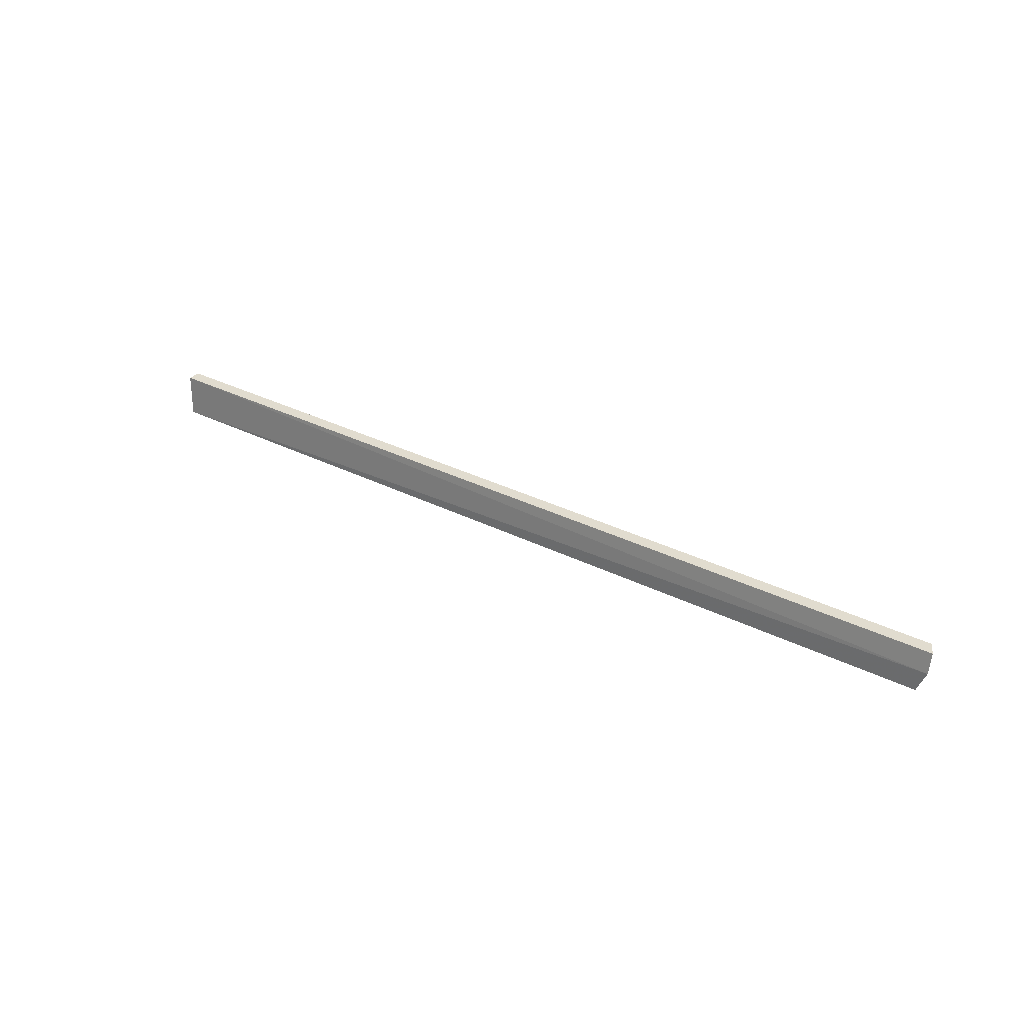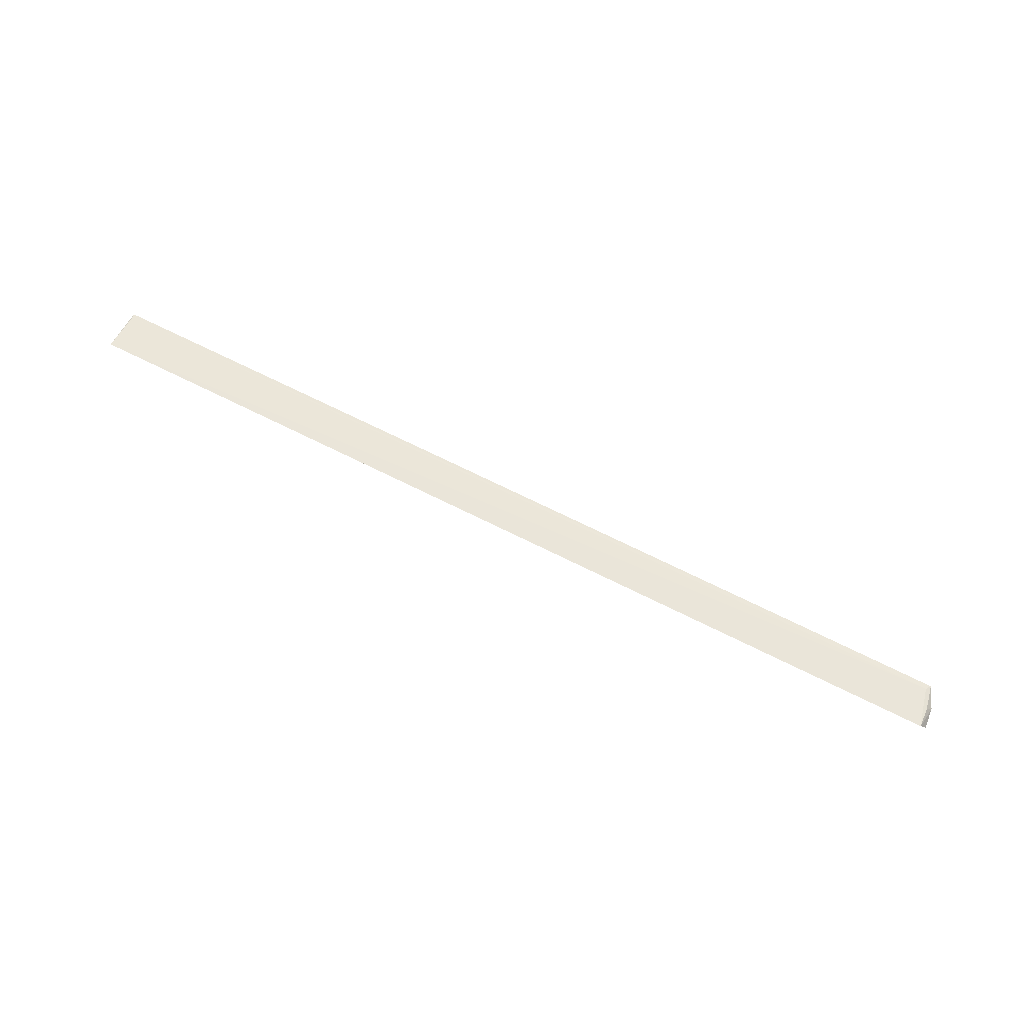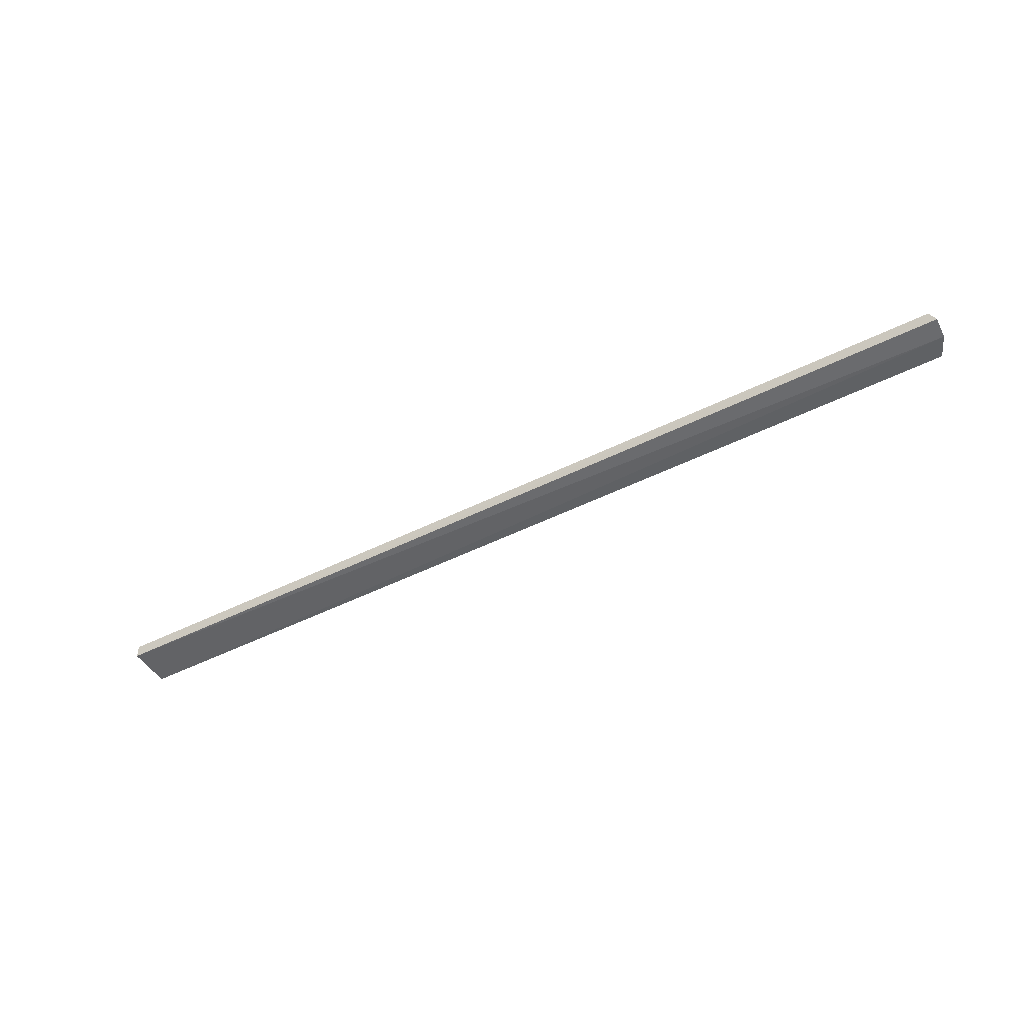
<metadata>
{"format":"obj","ext":"obj","renderer":"f3d","projection":"perspective","resolution":1024,"background":"white","views":[{"elev":29.2,"azim":-142.3,"up":"+Y"},{"elev":71.7,"azim":-153.7,"up":"+Z"},{"elev":-47.9,"azim":-150.6,"up":"+Z"}]}
</metadata>
<code>
v 0.3315 -0.2941 0.02639
v -0.3291 -0.262 0.03477
v -0.3257 -0.2943 0.02695
v -0.3334 -0.2644 0.02834
v 0.3337 -0.2644 0.02834
v -0.3325 -0.2791 0.0266
v 0.3312 -0.2621 0.03512
v -0.329 -0.2762 0.03113
v -0.3232 -0.2907 0.02837
v 0.3305 -0.2906 0.02813
f 5 4 2
f 6 2 4
f 6 1 3
f 6 5 1
f 6 4 5
f 7 5 2
f 7 1 5
f 8 6 3
f 8 2 6
f 9 7 2
f 9 8 3
f 9 2 8
f 10 9 3
f 10 3 1
f 10 1 7
f 10 7 9

</code>
